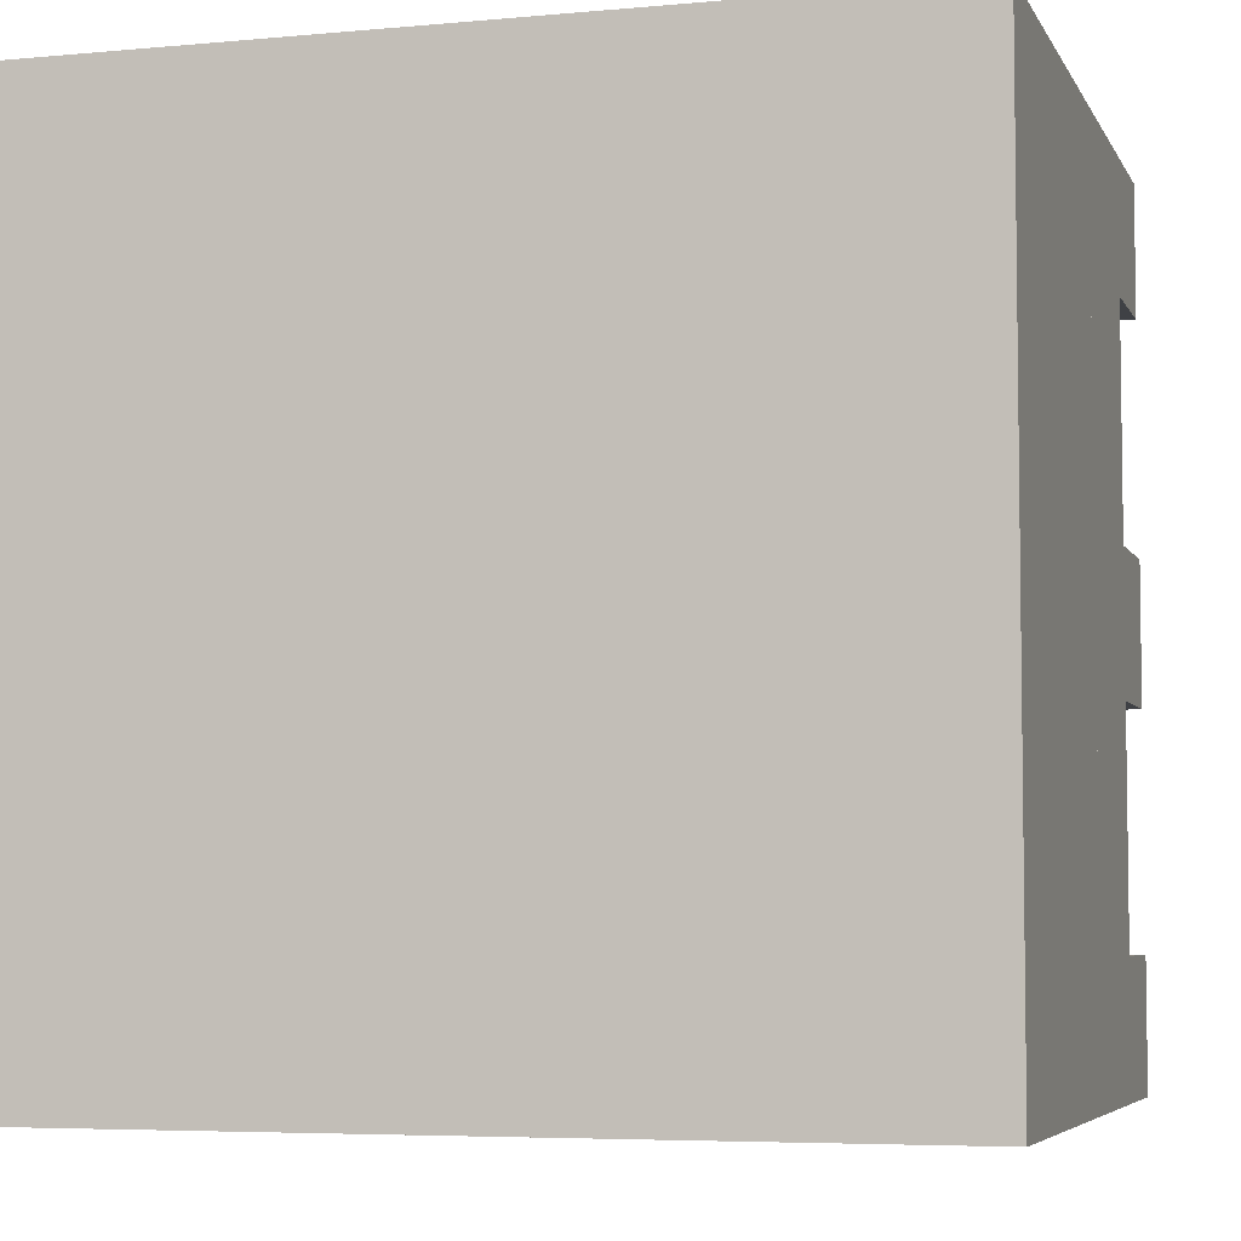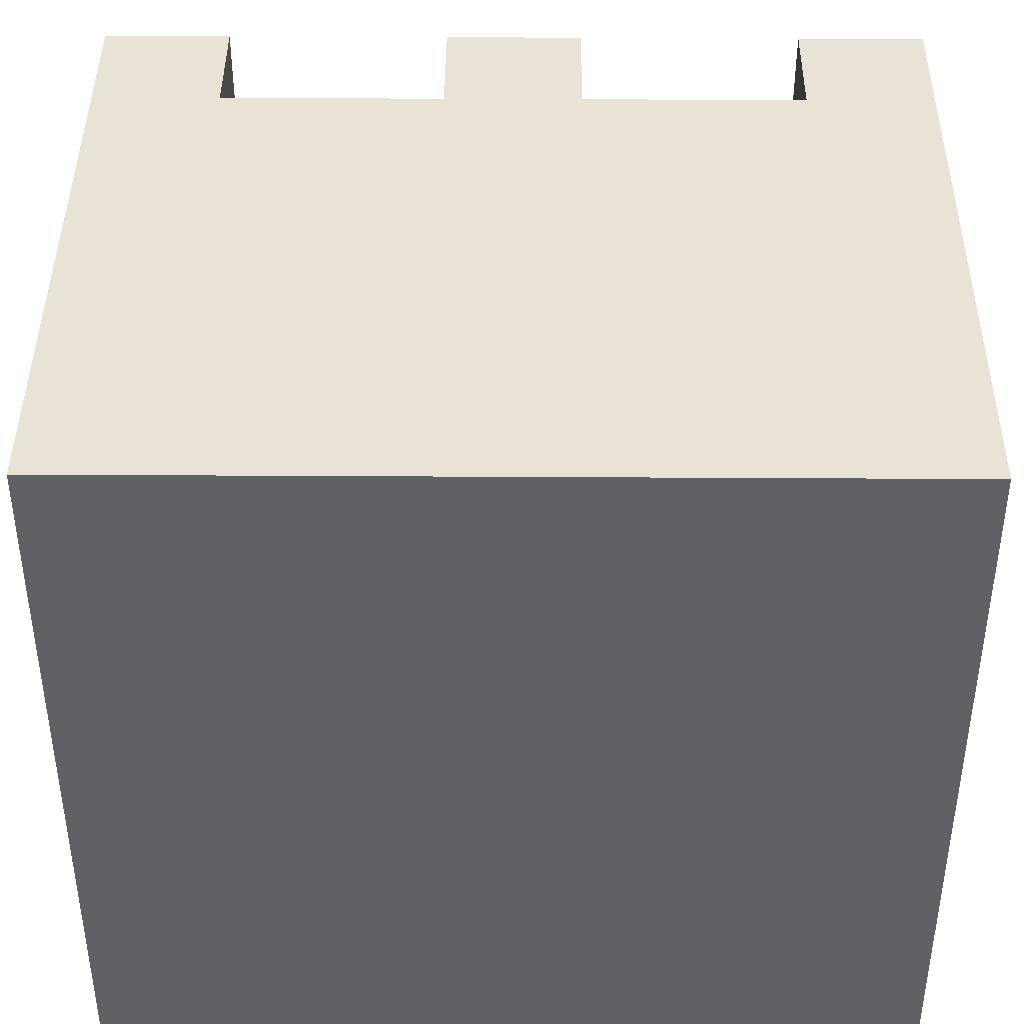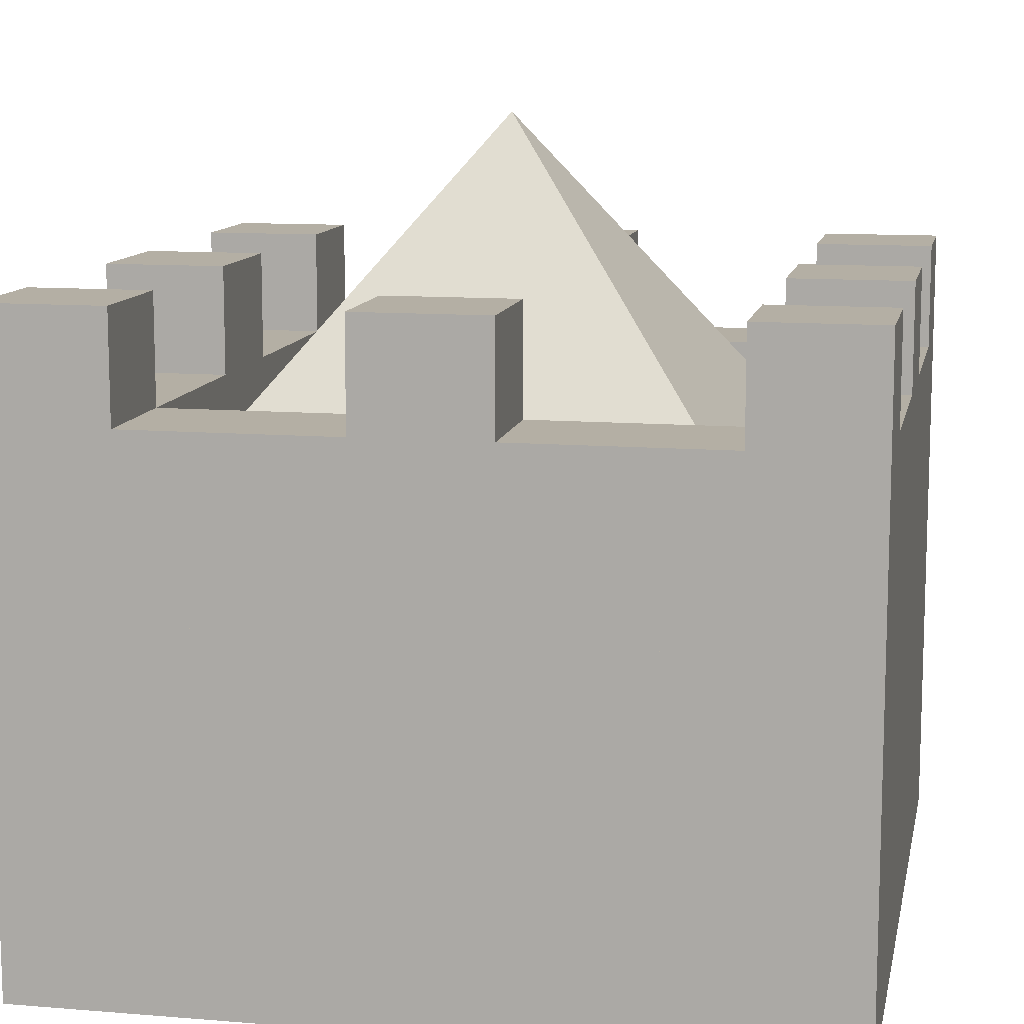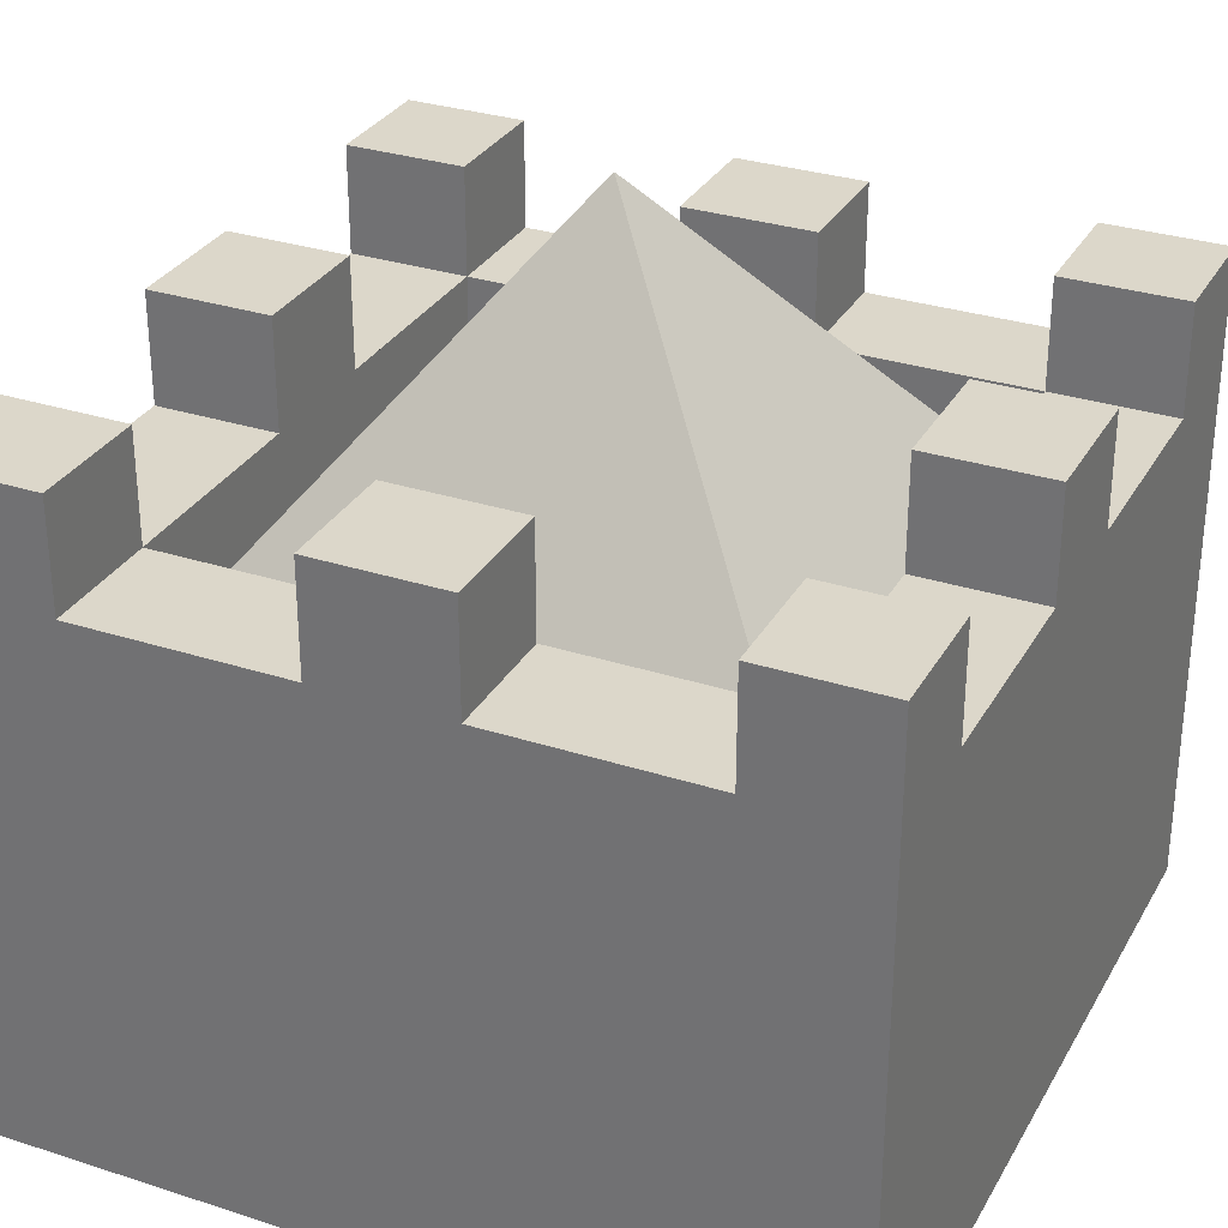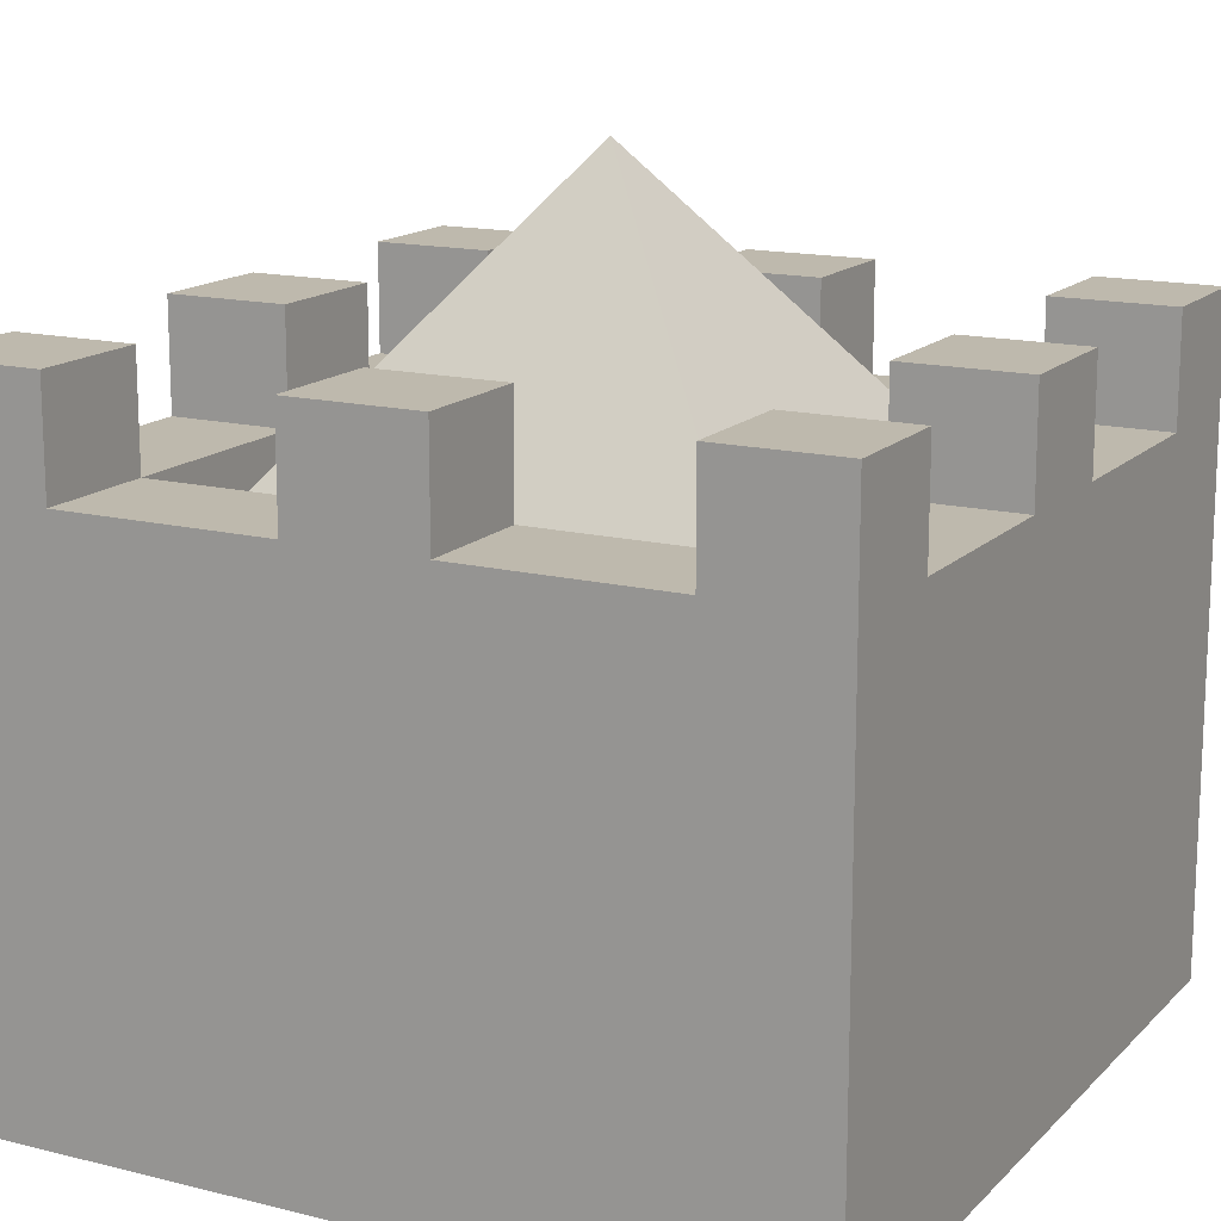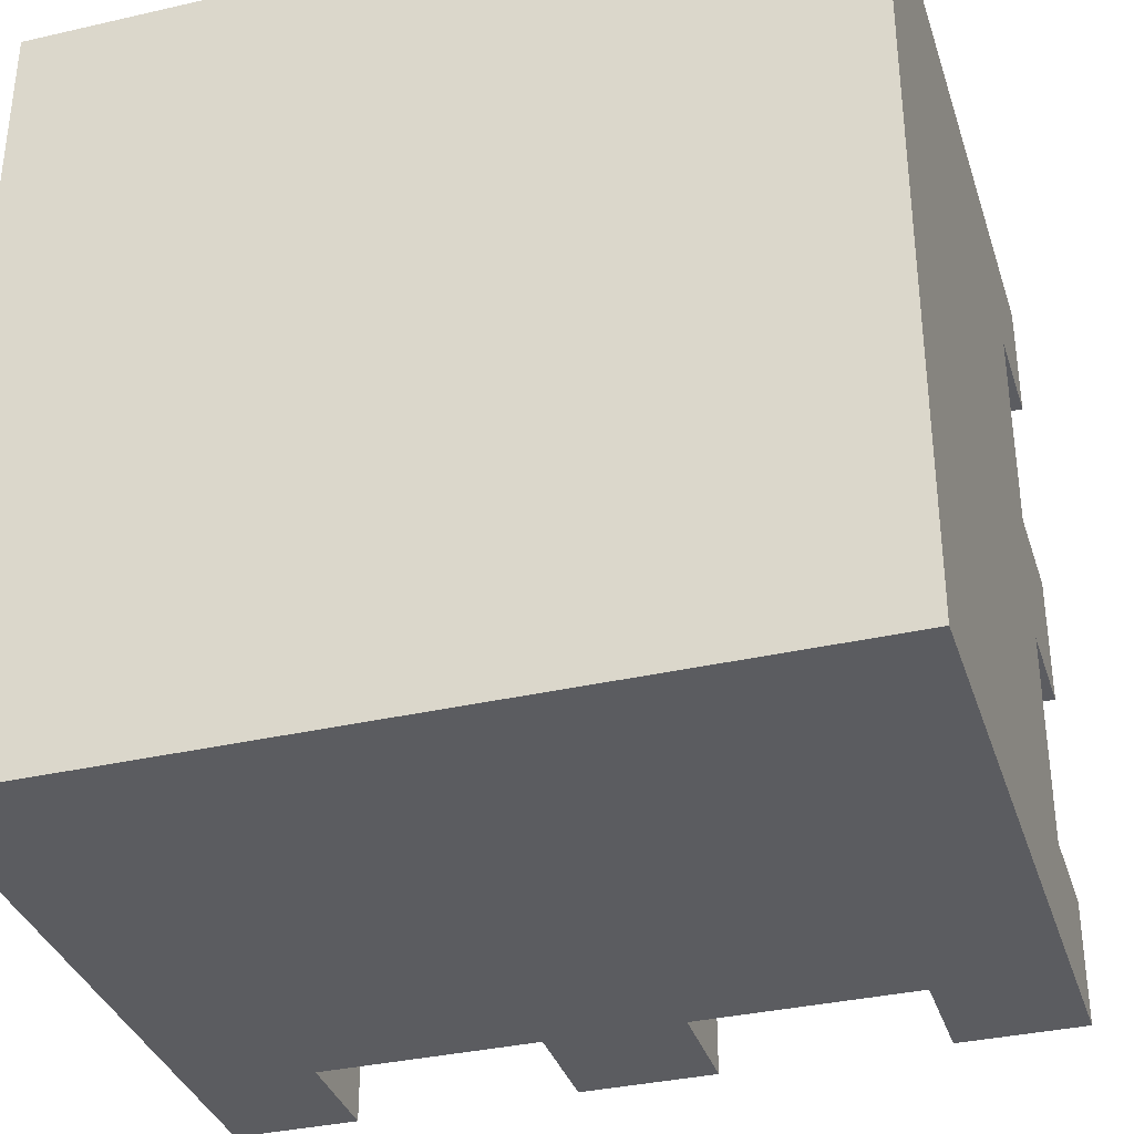
<metadata>
{"format":"obj","ext":"obj","renderer":"f3d","projection":"perspective","resolution":1024,"background":"white","views":[{"elev":-5.4,"azim":16.3,"up":"+Z"},{"elev":42.1,"azim":0.4,"up":"+Z"},{"elev":11.3,"azim":-168.7,"up":"+Y"},{"elev":30.8,"azim":114.9,"up":"+Y"},{"elev":15.1,"azim":117.9,"up":"+Y"},{"elev":-35.0,"azim":17.0,"up":"+Z"}]}
</metadata>
<code>
g Mesh1 Group2 Group1 Model
v 0.5 0.5914 -0.5
v 0.7052 0.33 -0.2948
v 0.5 0.33 -0.5
f 1 2 3
v 0.7052 0.33 -0.7052
f 1 2 4
v 0.2948 0.33 -0.2948
f 5 2 1
v 0.2948 0.33 -0.7052
f 6 2 5
f 2 6 3
f 4 3 6
f 3 4 2
f 6 1 3
f 6 1 4
f 1 6 5
g Mesh2 Group1 Model
v 0.2948 0.48 -0.7052
v 0.205 0.48 -0.795
v 0.205 0.48 -0.7052
f 7 8 9
v 0.2948 0.48 -0.795
f 8 7 10
v 0.2948 0.4 -0.795
f 7 11 10
v 0.2948 0.4 -0.7052
f 11 7 12
v 0.205 0.4 -0.7052
f 7 13 12
f 13 7 9
f 8 13 9
v 0.205 0.27 -0.795
f 14 13 8
v 0.205 0.4 -0.5484
f 14 15 13
v 0.205 0.4 -0.4516
f 14 16 15
v 0.205 0.4 -0.2948
f 14 17 16
v 0.205 0.27 -0.205
f 18 17 14
v 0.205 0.48 -0.2948
f 18 19 17
v 0.205 0.48 -0.205
f 19 18 20
v 0.2948 0.4 -0.205
f 18 21 20
v 0.7052 0.4 -0.205
f 21 18 22
v 0.795 0.27 -0.205
f 23 22 18
v 0.795 0.48 -0.205
f 22 23 24
v 0.795 0.4 -0.2948
f 23 25 24
v 0.795 0.27 -0.795
f 25 23 26
f 14 23 26
f 23 14 18
v 0.205 4.512e-17 -0.205
f 14 27 18
v 0.205 0 -0.795
f 27 14 28
v 0.795 0 -0.795
f 14 29 28
f 29 14 26
f 14 11 26
f 11 14 8
f 11 8 10
v 0.4516 0.4 -0.795
f 26 11 30
v 0.4516 0.4 -0.7052
f 11 31 30
f 31 11 12
v 0.2948 0.33 -0.7052
f 12 32 31
v 0.2948 0.4 -0.5484
f 33 32 12
v 0.2948 0.4 -0.4516
f 34 32 33
v 0.2948 0.4 -0.2948
f 35 32 34
v 0.2948 0.33 -0.2948
f 32 35 36
f 35 2 36
v 0.7052 0.4 -0.2948
f 2 35 37
v 0.4516 0.4 -0.2948
f 37 35 38
f 21 38 35
v 0.4516 0.4 -0.205
f 38 21 39
v 0.5484 0.4 -0.205
f 21 40 39
f 40 21 22
v 0.5484 0.4 -0.2948
f 22 41 40
f 41 22 37
v 0.7052 0.48 -0.2948
f 22 42 37
v 0.7052 0.48 -0.205
f 42 22 43
f 22 24 43
v 0.795 0.48 -0.2948
f 44 43 24
f 43 44 42
f 25 42 44
f 42 25 37
v 0.7052 0.4 -0.4516
f 25 45 37
v 0.795 0.4 -0.4516
f 45 25 46
f 25 26 46
v 0.795 0.4 -0.5484
f 46 26 47
v 0.795 0.4 -0.7052
f 47 26 48
v 0.795 0.48 -0.7052
f 48 26 49
v 0.795 0.48 -0.795
f 49 26 50
v 0.7052 0.4 -0.795
f 26 51 50
v 0.5484 0.4 -0.795
f 51 26 52
f 52 26 30
v 0.4516 0.48 -0.795
f 53 52 30
v 0.5484 0.48 -0.795
f 52 53 54
v 0.5484 0.48 -0.7052
f 53 55 54
v 0.4516 0.48 -0.7052
f 55 53 56
f 53 31 56
f 31 53 30
v 0.5484 0.4 -0.7052
f 57 56 31
f 56 57 55
f 52 55 57
f 55 52 54
v 0.7052 0.4 -0.7052
f 58 52 57
f 52 58 51
v 0.7052 0.48 -0.795
f 58 59 51
v 0.7052 0.48 -0.7052
f 59 58 60
f 58 49 60
f 49 58 48
v 0.7052 0.4 -0.5484
f 61 48 58
f 48 61 47
v 0.7052 0.48 -0.5484
f 62 47 61
v 0.795 0.48 -0.5484
f 47 62 63
v 0.795 0.48 -0.4516
f 62 64 63
v 0.7052 0.48 -0.4516
f 64 62 65
f 62 45 65
f 61 45 62
f 4 45 61
f 2 45 4
f 45 2 37
f 32 2 4
f 2 32 36
v 0.2948 0.28 -0.7052
f 36 66 32
v 0.2948 0.28 -0.2948
f 66 36 67
v 0.7052 0.28 -0.2948
f 36 68 67
f 68 36 2
f 4 68 2
v 0.7052 0.28 -0.7052
f 68 4 69
f 4 66 69
f 66 4 32
f 58 32 4
f 32 58 31
f 31 58 57
f 4 61 58
f 66 68 69
f 68 66 67
f 45 64 65
f 64 45 46
f 46 47 64
f 63 64 47
f 49 59 60
f 59 49 50
f 50 51 59
f 44 24 25
f 37 38 41
v 0.4516 0.48 -0.2948
f 70 41 38
v 0.5484 0.48 -0.2948
f 41 70 71
v 0.5484 0.48 -0.205
f 70 72 71
v 0.4516 0.48 -0.205
f 72 70 73
f 70 39 73
f 39 70 38
f 39 72 73
f 39 40 72
f 41 72 40
f 72 41 71
v 0.2948 0.48 -0.205
f 35 74 21
v 0.2948 0.48 -0.2948
f 74 35 75
f 35 19 75
f 19 35 17
f 35 16 17
f 16 35 34
v 0.2948 0.48 -0.4516
f 76 16 34
v 0.205 0.48 -0.4516
f 16 76 77
v 0.205 0.48 -0.5484
f 76 78 77
v 0.2948 0.48 -0.5484
f 78 76 79
f 79 76 33
f 34 33 76
f 33 78 79
f 78 33 15
f 33 13 15
f 13 33 12
f 15 16 78
f 78 16 77
f 19 74 75
f 74 19 20
f 20 21 74
f 23 29 26
v 0.795 4.512e-17 -0.205
f 29 23 80
f 23 27 80
f 27 23 18
f 28 80 27
f 80 28 29

</code>
